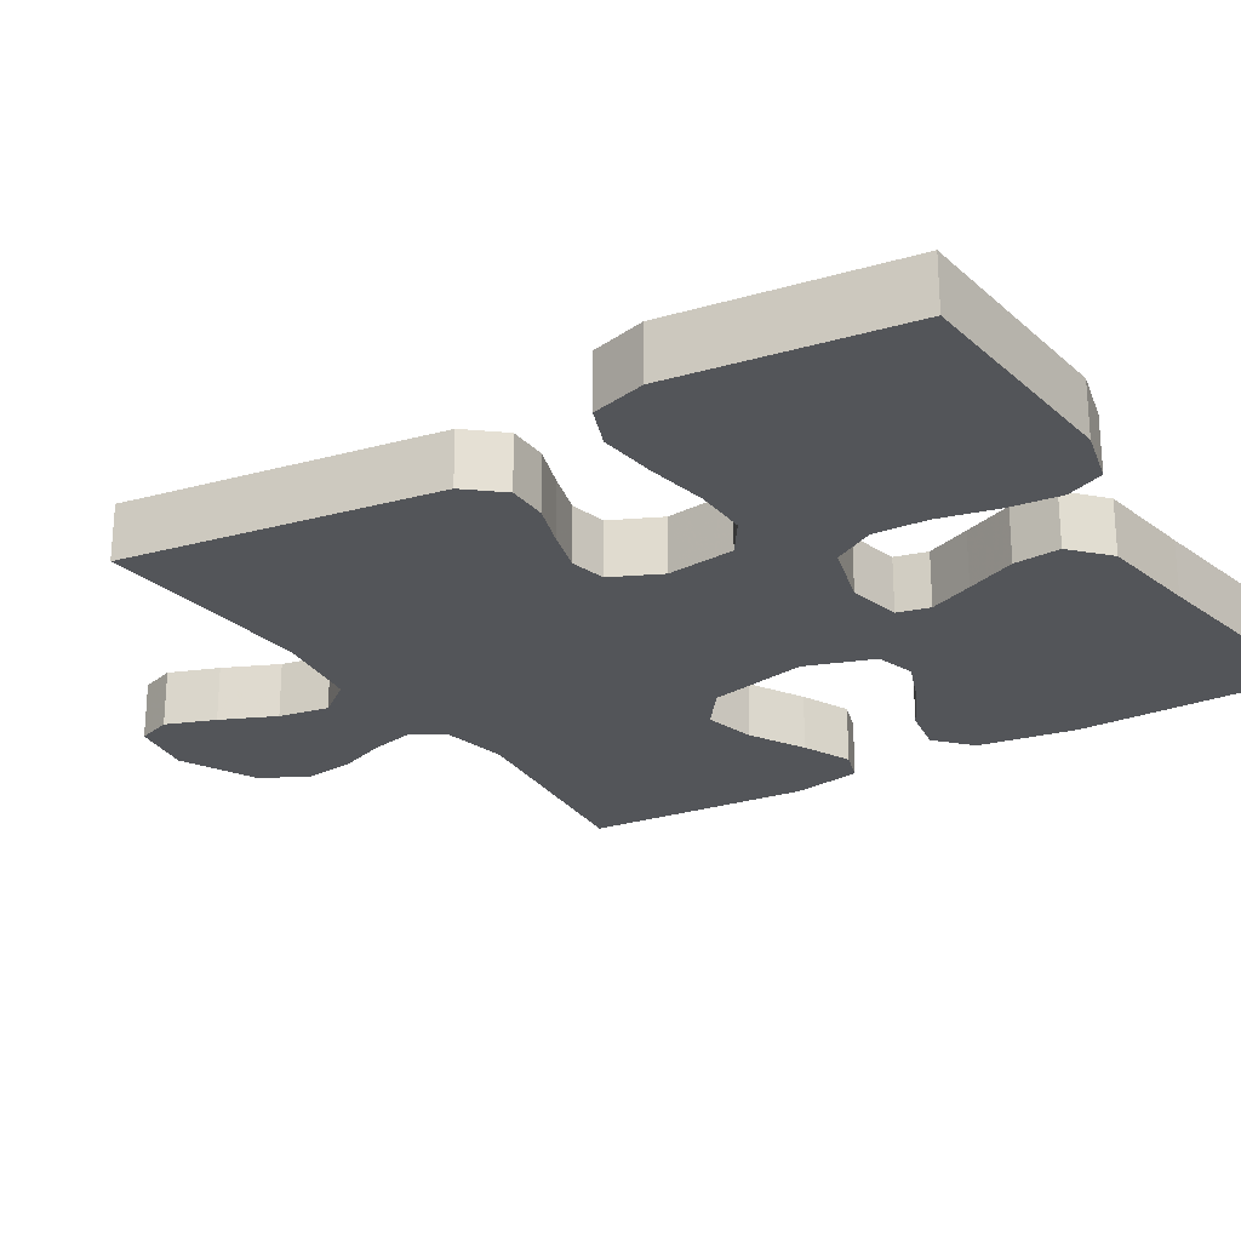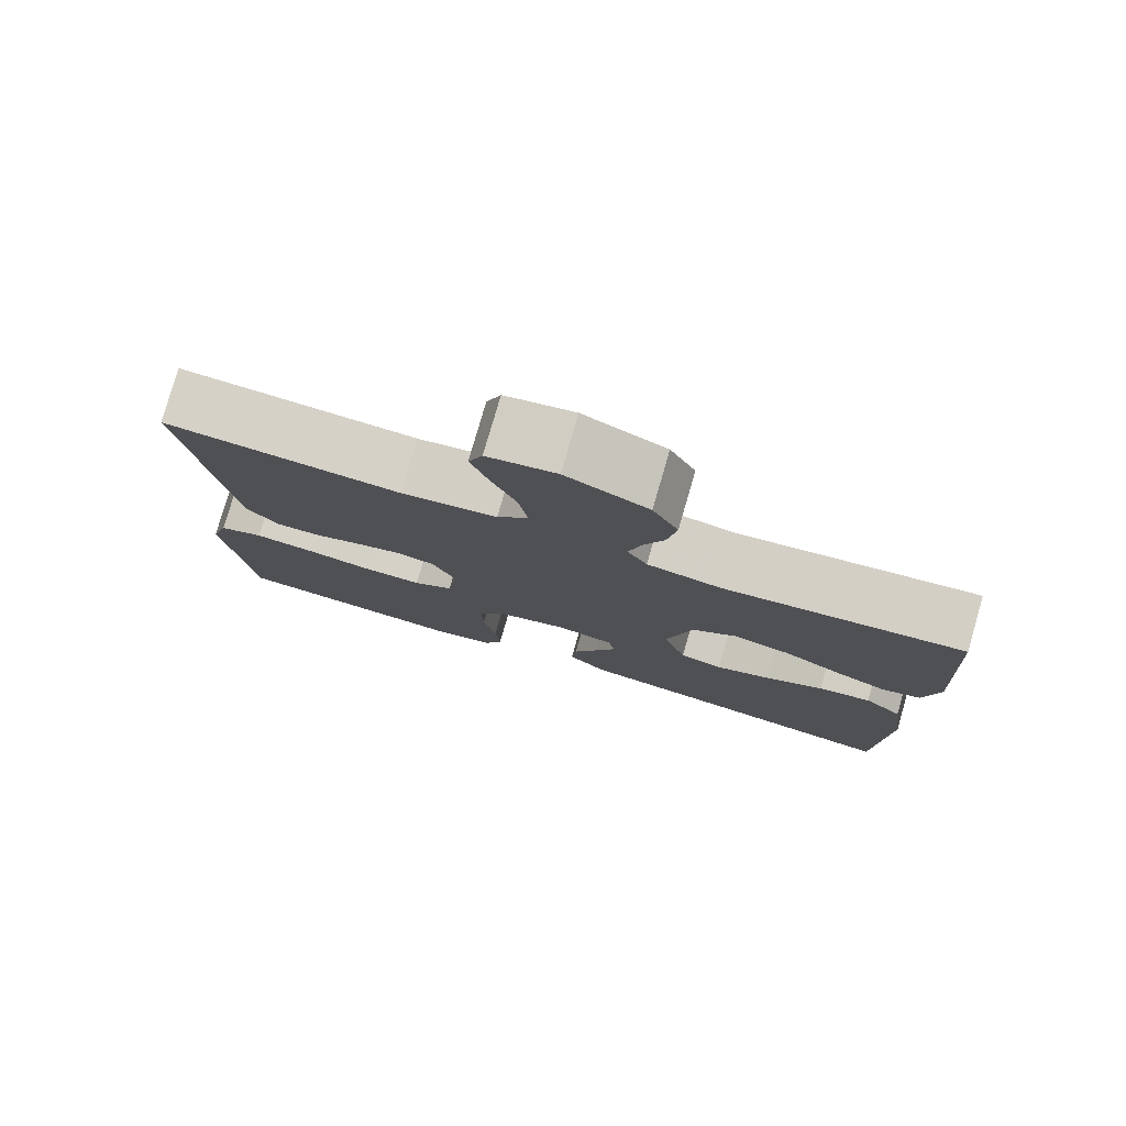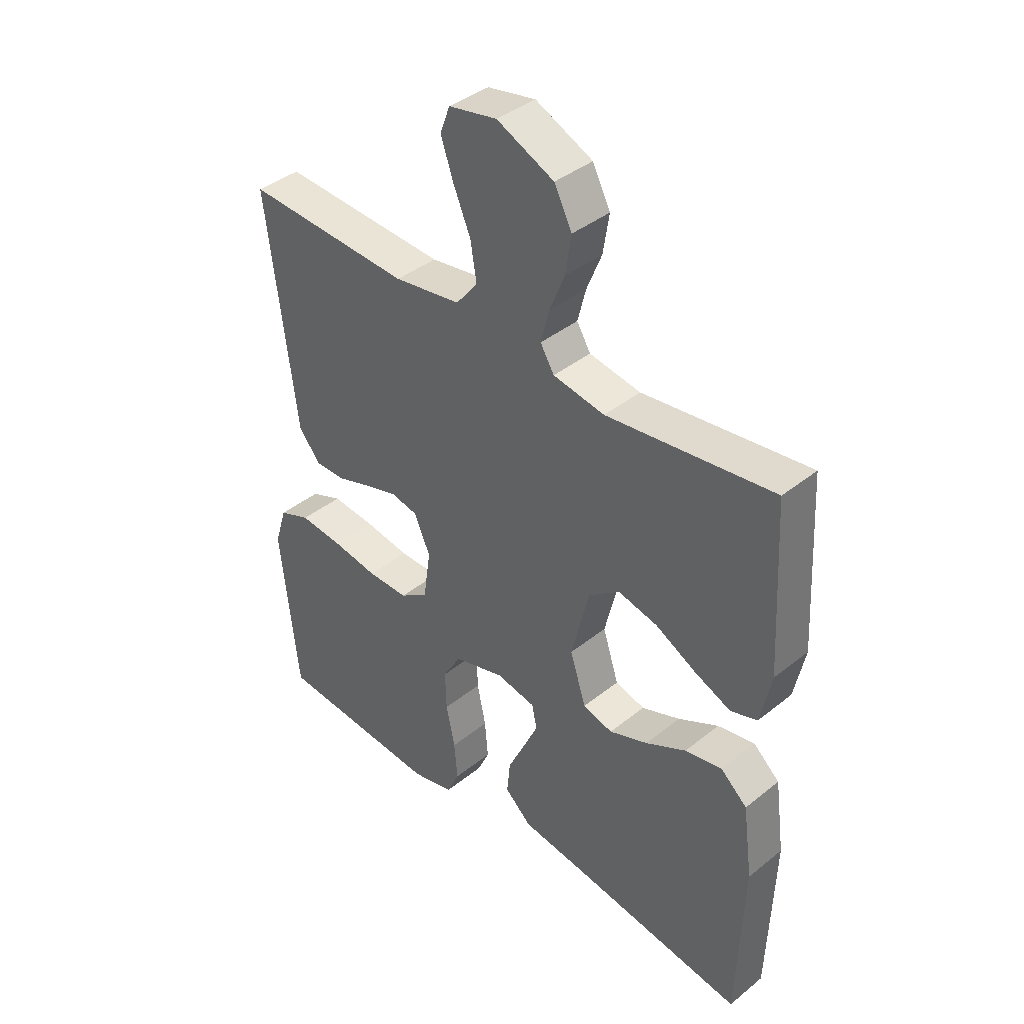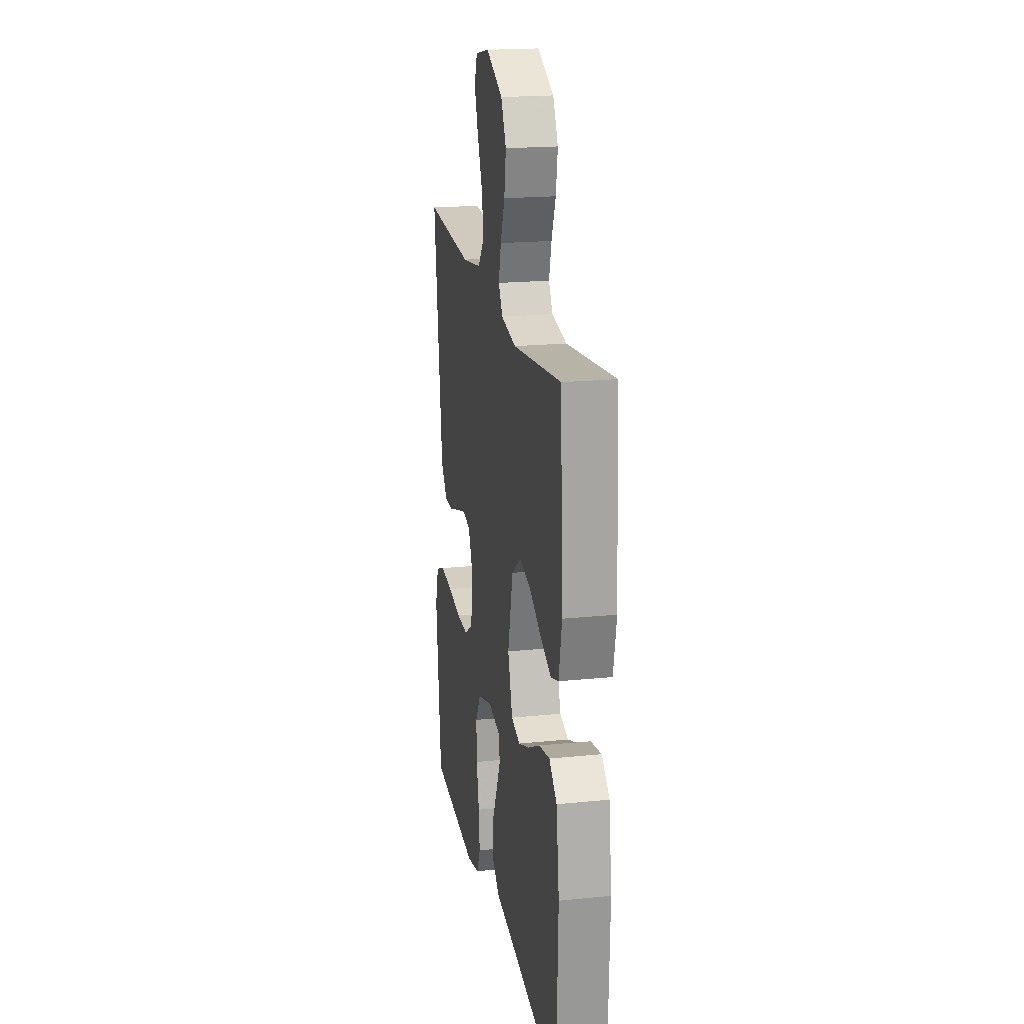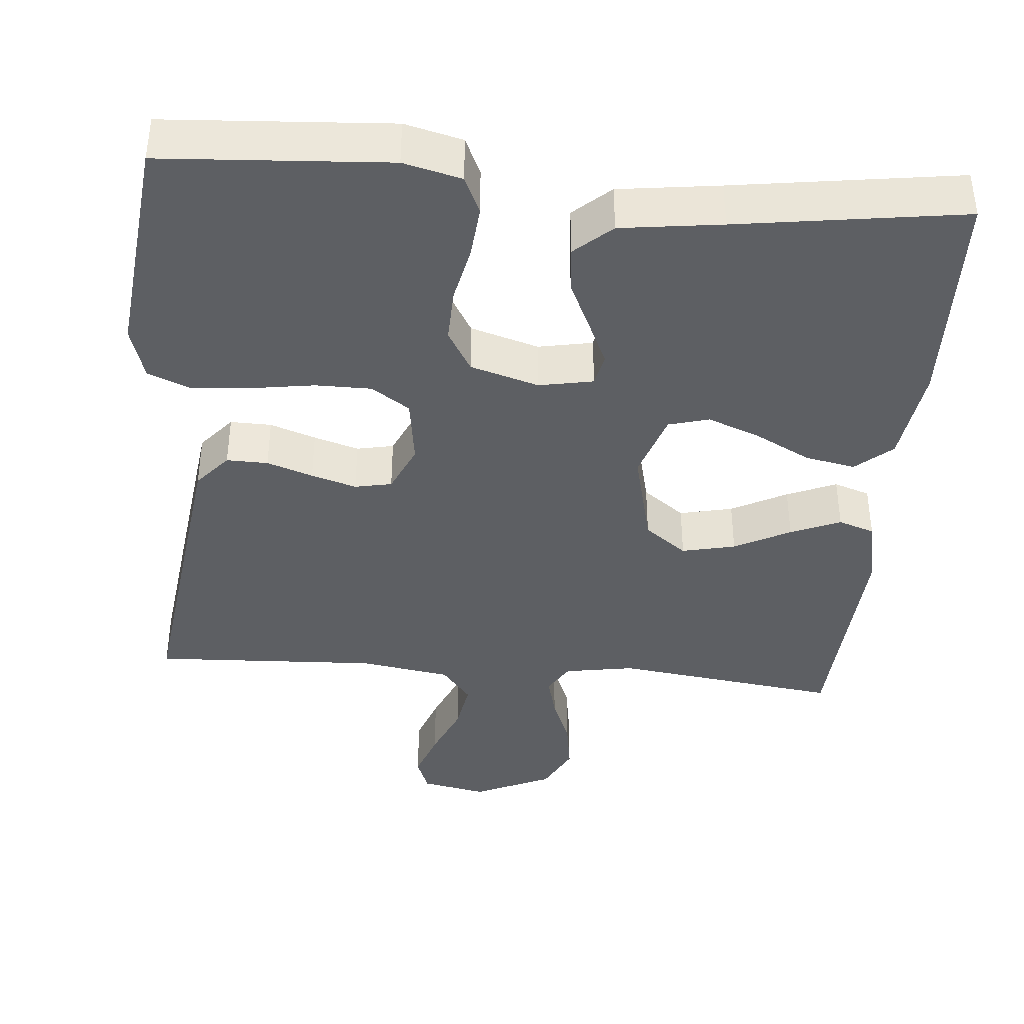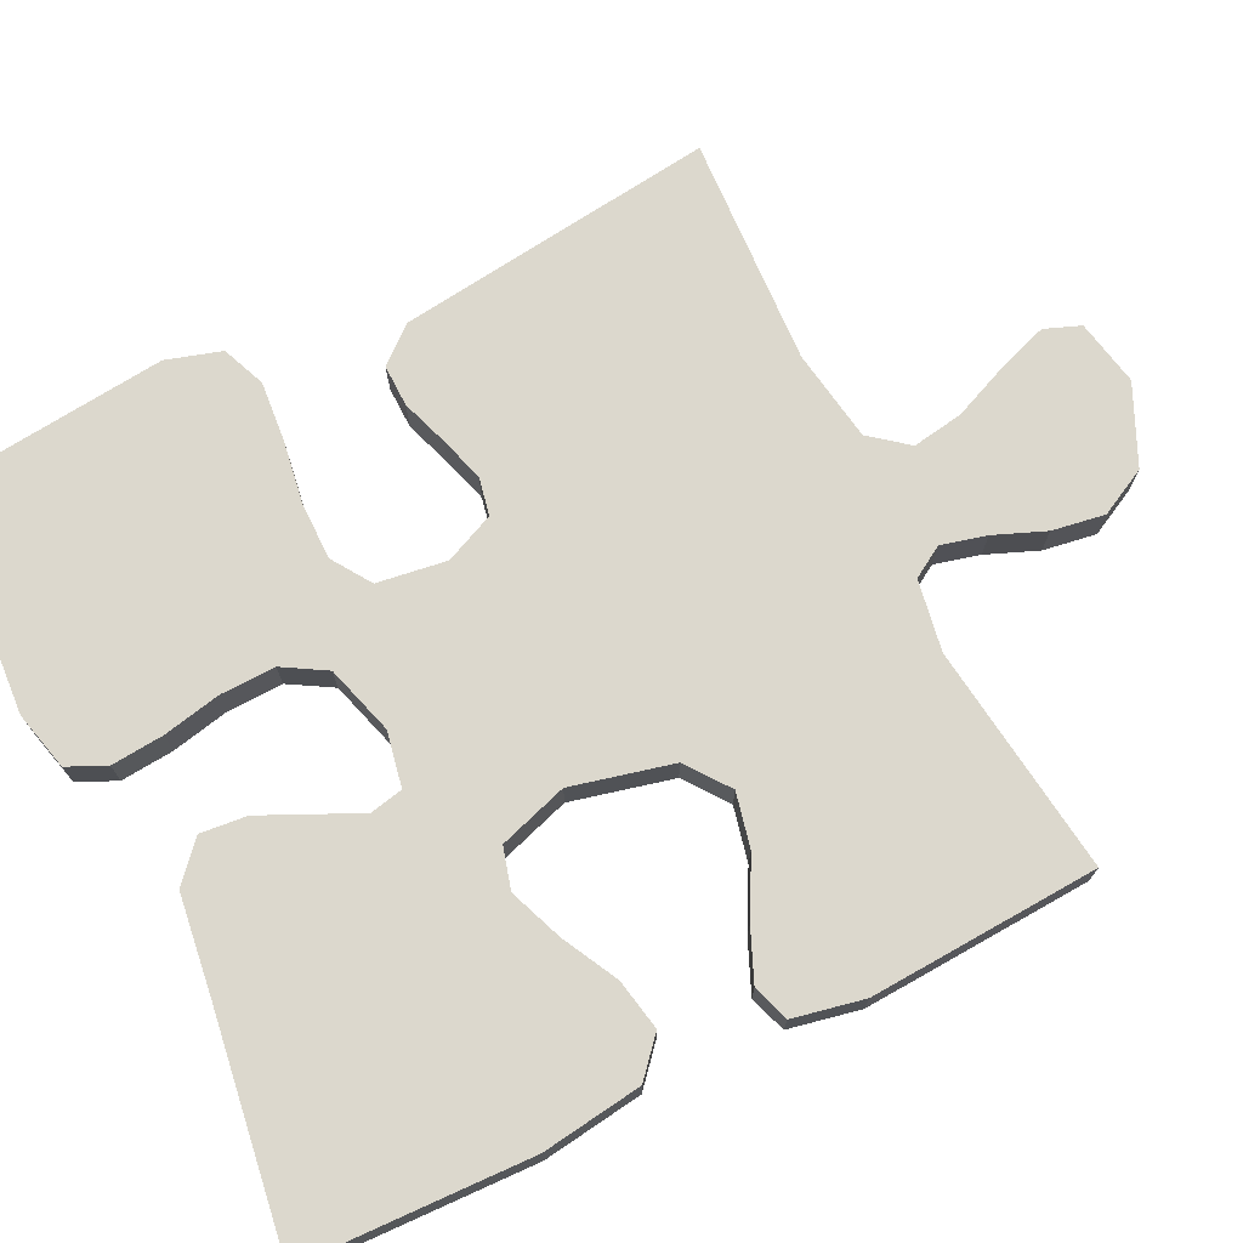
<metadata>
{"format":"obj","ext":"obj","renderer":"f3d","projection":"perspective","resolution":1024,"background":"white","views":[{"elev":-24.2,"azim":121.8,"up":"+Y"},{"elev":78.9,"azim":-163.8,"up":"+Z"},{"elev":39.9,"azim":-134.7,"up":"+Z"},{"elev":19.9,"azim":-100.6,"up":"+Z"},{"elev":-39.9,"azim":174.9,"up":"+Y"},{"elev":72.4,"azim":-116.2,"up":"+Y"}]}
</metadata>
<code>
v 0.5 0.07 0.5
v 0.462 0.07 0.2
v 0.447 0.07 0.082
v 0.407 0.07 0.035
v 0.352 0.07 0.036
v 0.291 0.07 0.057
v 0.231 0.07 0.075
v 0.182 0.07 0.065
v 0.153 0.07 0
v 0.166 0.07 -0.091
v 0.217 0.07 -0.125
v 0.291 0.07 -0.125
v 0.375 0.07 -0.112
v 0.453 0.07 -0.105
v 0.51 0.07 -0.128
v 0.532 0.07 -0.2
v 0.5 0.07 -0.5
v 0.2 0.07 -0.52
v 0.123 0.07 -0.501
v 0.1 0.07 -0.451
v 0.106 0.07 -0.382
v 0.122 0.07 -0.306
v 0.124 0.07 -0.234
v 0.091 0.07 -0.178
v 0 0.07 -0.151
v -0.072 0.07 -0.165
v -0.081 0.07 -0.208
v -0.054 0.07 -0.267
v -0.023 0.07 -0.333
v -0.017 0.07 -0.394
v -0.066 0.07 -0.438
v -0.2 0.07 -0.456
v -0.5 0.07 -0.5
v -0.51 0.07 -0.2
v -0.492 0.07 -0.069
v -0.444 0.07 -0.027
v -0.377 0.07 -0.04
v -0.304 0.07 -0.078
v -0.234 0.07 -0.105
v -0.18 0.07 -0.09
v -0.151 0.07 0
v -0.183 0.07 0.132
v -0.239 0.07 0.174
v -0.31 0.07 0.158
v -0.384 0.07 0.119
v -0.45 0.07 0.091
v -0.498 0.07 0.107
v -0.517 0.07 0.2
v -0.5 0.07 0.5
v -0.2 0.07 0.462
v -0.107 0.07 0.478
v -0.082 0.07 0.519
v -0.097 0.07 0.578
v -0.124 0.07 0.645
v -0.135 0.07 0.714
v -0.103 0.07 0.776
v 0 0.07 0.823
v 0.087 0.07 0.806
v 0.105 0.07 0.759
v 0.082 0.07 0.693
v 0.051 0.07 0.62
v 0.04 0.07 0.553
v 0.079 0.07 0.504
v 0.2 0.07 0.485
v 0.5 0 0.5
v 0.462 0 0.2
v 0.447 0 0.082
v 0.407 0 0.035
v 0.352 0 0.036
v 0.291 0 0.057
v 0.231 0 0.075
v 0.182 0 0.065
v 0.153 0 0
v 0.166 0 -0.091
v 0.217 0 -0.125
v 0.291 0 -0.125
v 0.375 0 -0.112
v 0.453 0 -0.105
v 0.51 0 -0.128
v 0.532 0 -0.2
v 0.5 0 -0.5
v 0.2 0 -0.52
v 0.123 0 -0.501
v 0.1 0 -0.451
v 0.106 0 -0.382
v 0.122 0 -0.306
v 0.124 0 -0.234
v 0.091 0 -0.178
v 0 0 -0.151
v -0.072 0 -0.165
v -0.081 0 -0.208
v -0.054 0 -0.267
v -0.023 0 -0.333
v -0.017 0 -0.394
v -0.066 0 -0.438
v -0.2 0 -0.456
v -0.5 0 -0.5
v -0.51 0 -0.2
v -0.492 0 -0.069
v -0.444 0 -0.027
v -0.377 0 -0.04
v -0.304 0 -0.078
v -0.234 0 -0.105
v -0.18 0 -0.09
v -0.151 0 0
v -0.183 0 0.132
v -0.239 0 0.174
v -0.31 0 0.158
v -0.384 0 0.119
v -0.45 0 0.091
v -0.498 0 0.107
v -0.517 0 0.2
v -0.5 0 0.5
v -0.2 0 0.462
v -0.107 0 0.478
v -0.082 0 0.519
v -0.097 0 0.578
v -0.124 0 0.645
v -0.135 0 0.714
v -0.103 0 0.776
v 0 0 0.823
v 0.087 0 0.806
v 0.105 0 0.759
v 0.082 0 0.693
v 0.051 0 0.62
v 0.04 0 0.553
v 0.079 0 0.504
v 0.2 0 0.485
f 59 60 61
f 58 59 61
f 57 58 61
f 56 57 61
f 55 56 61
f 54 55 61
f 53 54 61
f 52 53 61 62
f 51 52 62 63
f 48 49 50
f 47 48 50
f 46 47 50
f 45 46 50
f 44 45 50
f 51 63 64
f 50 51 64
f 44 50 64
f 43 44 64
f 36 37 38
f 35 36 38
f 34 35 38
f 33 34 38
f 32 33 38
f 32 38 39
f 31 32 39
f 30 31 39
f 29 30 39
f 28 29 39
f 27 28 39 40
f 20 21 22
f 19 20 22
f 18 19 22
f 17 18 22
f 16 17 22
f 15 16 22
f 14 15 22
f 13 14 22
f 12 13 22
f 11 12 22 23
f 10 11 23 24
f 4 5 6
f 3 4 6
f 2 3 6
f 1 2 6
f 64 1 6
f 64 6 7
f 64 7 8
f 43 64 8
f 42 43 8
f 41 42 8 9
f 26 27 40 41
f 41 9 10
f 26 41 10
f 25 26 10
f 10 24 25
f 125 124 123
f 125 123 122
f 125 122 121
f 125 121 120
f 125 120 119
f 125 119 118
f 125 118 117
f 126 125 117 116
f 127 126 116 115
f 114 113 112
f 114 112 111
f 114 111 110
f 114 110 109
f 114 109 108
f 128 127 115
f 128 115 114
f 128 114 108
f 128 108 107
f 102 101 100
f 102 100 99
f 102 99 98
f 102 98 97
f 102 97 96
f 103 102 96
f 103 96 95
f 103 95 94
f 103 94 93
f 103 93 92
f 104 103 92 91
f 86 85 84
f 86 84 83
f 86 83 82
f 86 82 81
f 86 81 80
f 86 80 79
f 86 79 78
f 86 78 77
f 86 77 76
f 87 86 76 75
f 88 87 75 74
f 70 69 68
f 70 68 67
f 70 67 66
f 70 66 65
f 70 65 128
f 71 70 128
f 72 71 128
f 72 128 107
f 72 107 106
f 73 72 106 105
f 105 104 91 90
f 74 73 105
f 74 105 90
f 74 90 89
f 89 88 74
f 1 65 66 2
f 2 66 67 3
f 3 67 68 4
f 4 68 69 5
f 5 69 70 6
f 6 70 71 7
f 7 71 72 8
f 8 72 73 9
f 9 73 74 10
f 10 74 75 11
f 11 75 76 12
f 12 76 77 13
f 13 77 78 14
f 14 78 79 15
f 15 79 80 16
f 16 80 81 17
f 17 81 82 18
f 18 82 83 19
f 19 83 84 20
f 20 84 85 21
f 21 85 86 22
f 22 86 87 23
f 23 87 88 24
f 24 88 89 25
f 25 89 90 26
f 26 90 91 27
f 27 91 92 28
f 28 92 93 29
f 29 93 94 30
f 30 94 95 31
f 31 95 96 32
f 32 96 97 33
f 33 97 98 34
f 34 98 99 35
f 35 99 100 36
f 36 100 101 37
f 37 101 102 38
f 38 102 103 39
f 39 103 104 40
f 40 104 105 41
f 41 105 106 42
f 42 106 107 43
f 43 107 108 44
f 44 108 109 45
f 45 109 110 46
f 46 110 111 47
f 47 111 112 48
f 48 112 113 49
f 49 113 114 50
f 50 114 115 51
f 51 115 116 52
f 52 116 117 53
f 53 117 118 54
f 54 118 119 55
f 55 119 120 56
f 56 120 121 57
f 57 121 122 58
f 58 122 123 59
f 59 123 124 60
f 60 124 125 61
f 61 125 126 62
f 62 126 127 63
f 63 127 128 64
f 64 128 65 1

</code>
